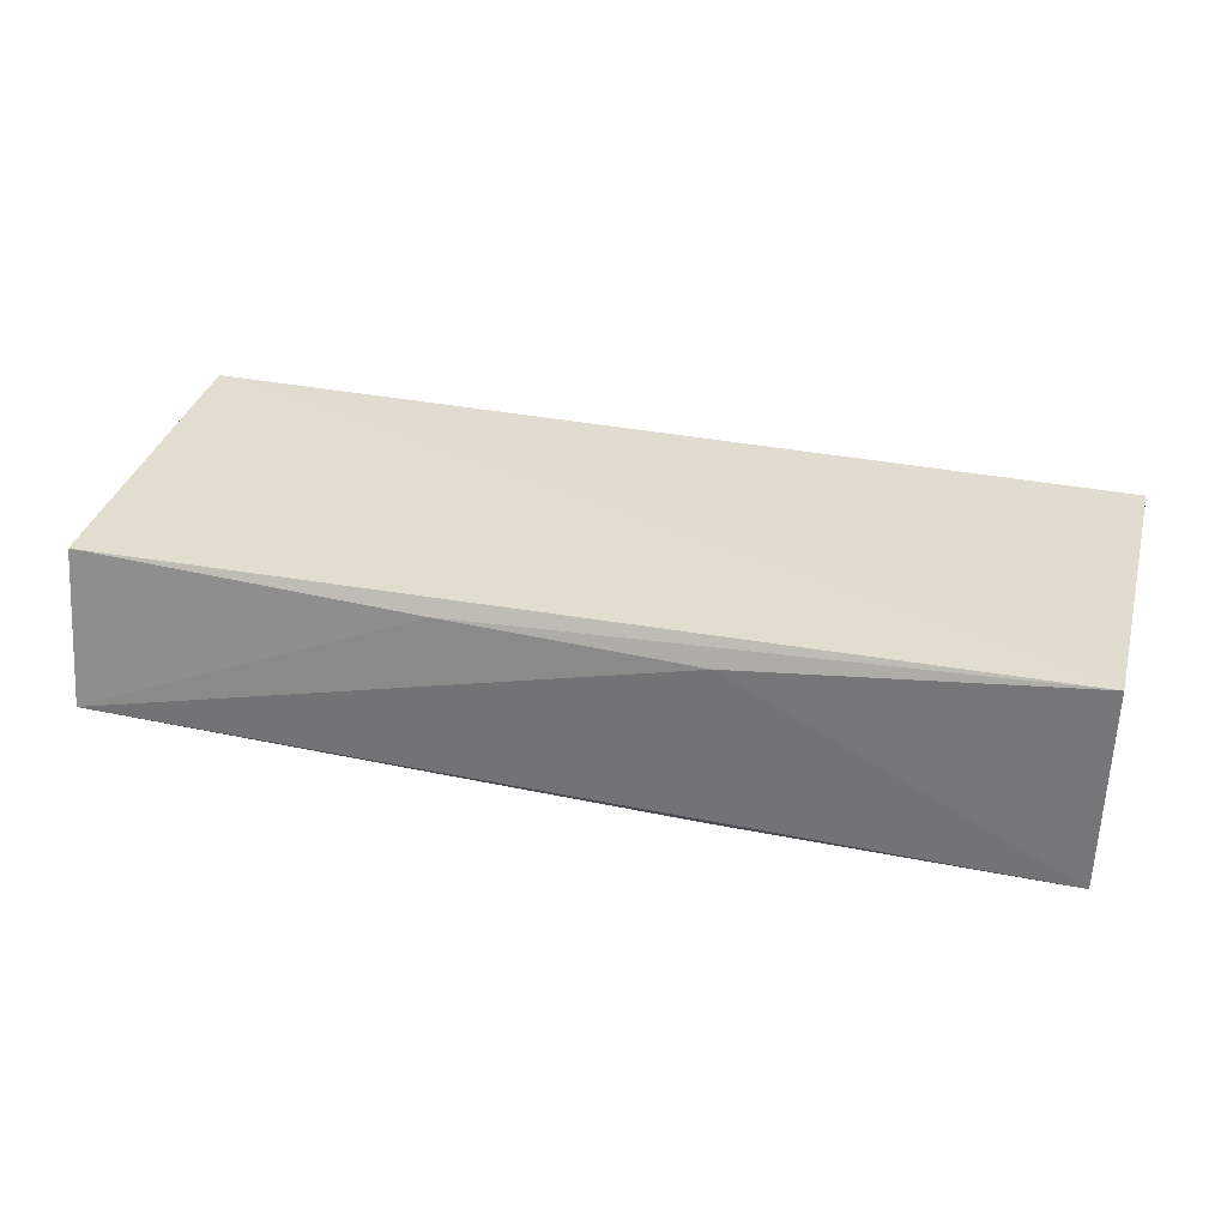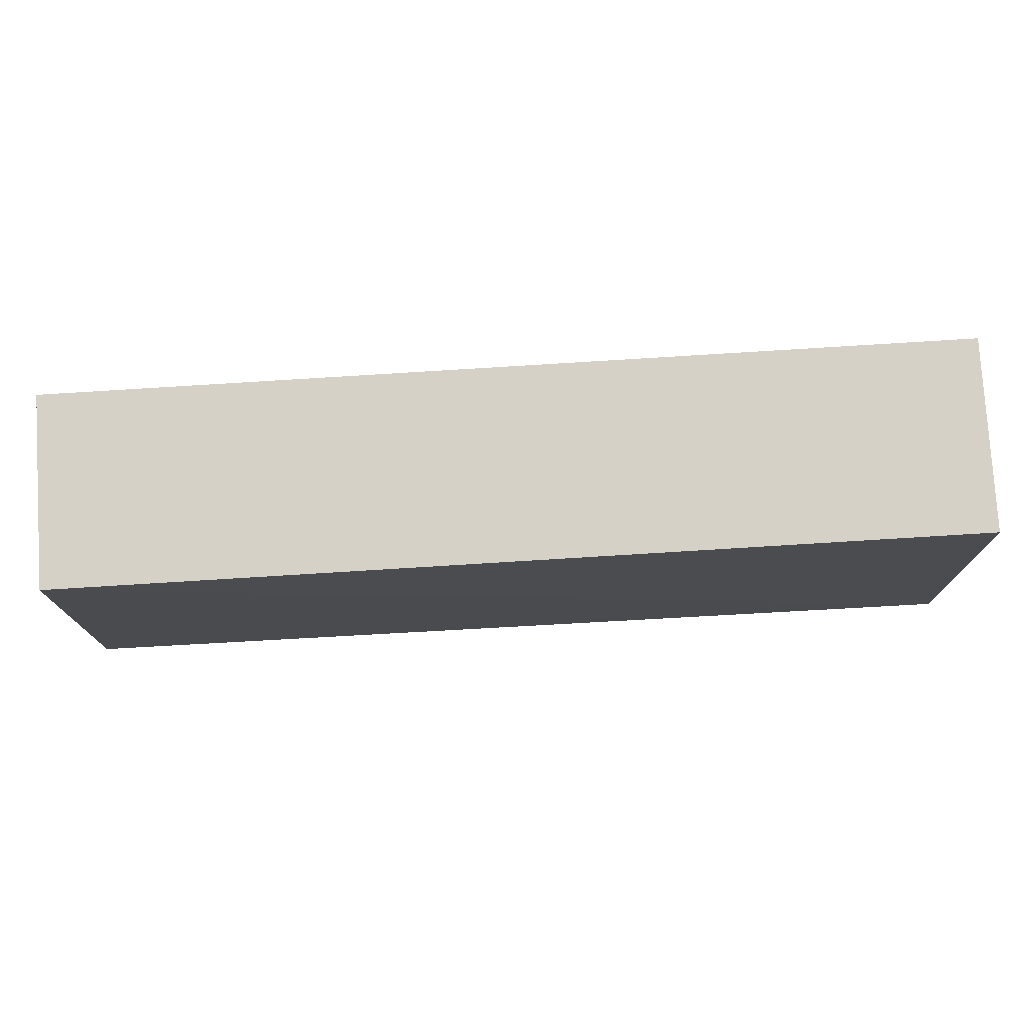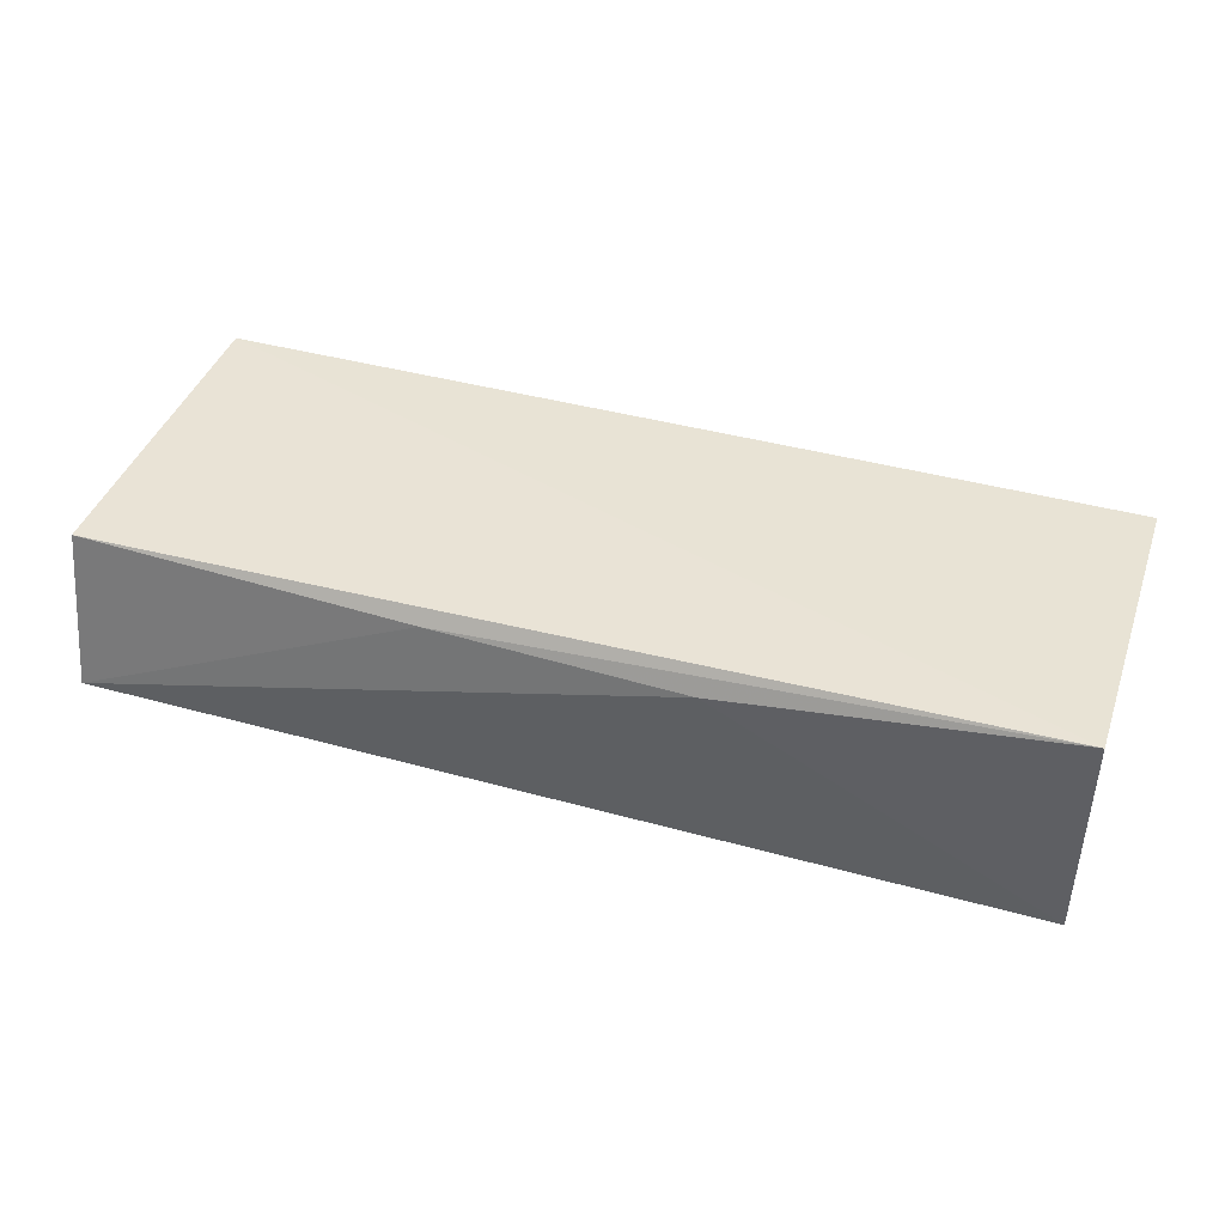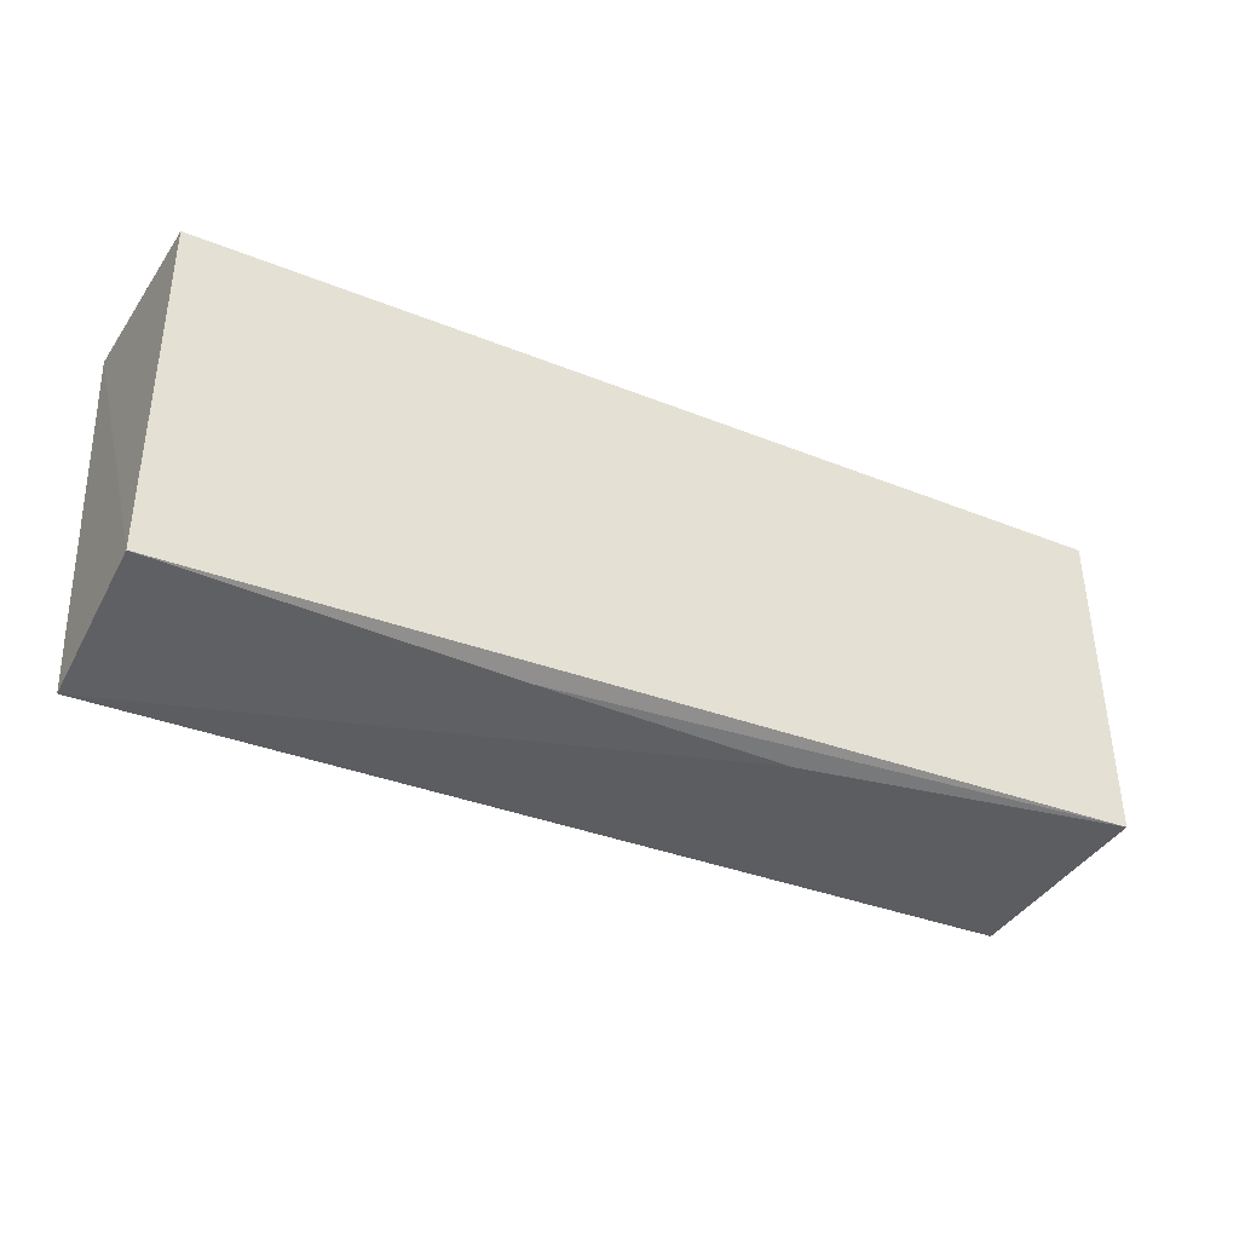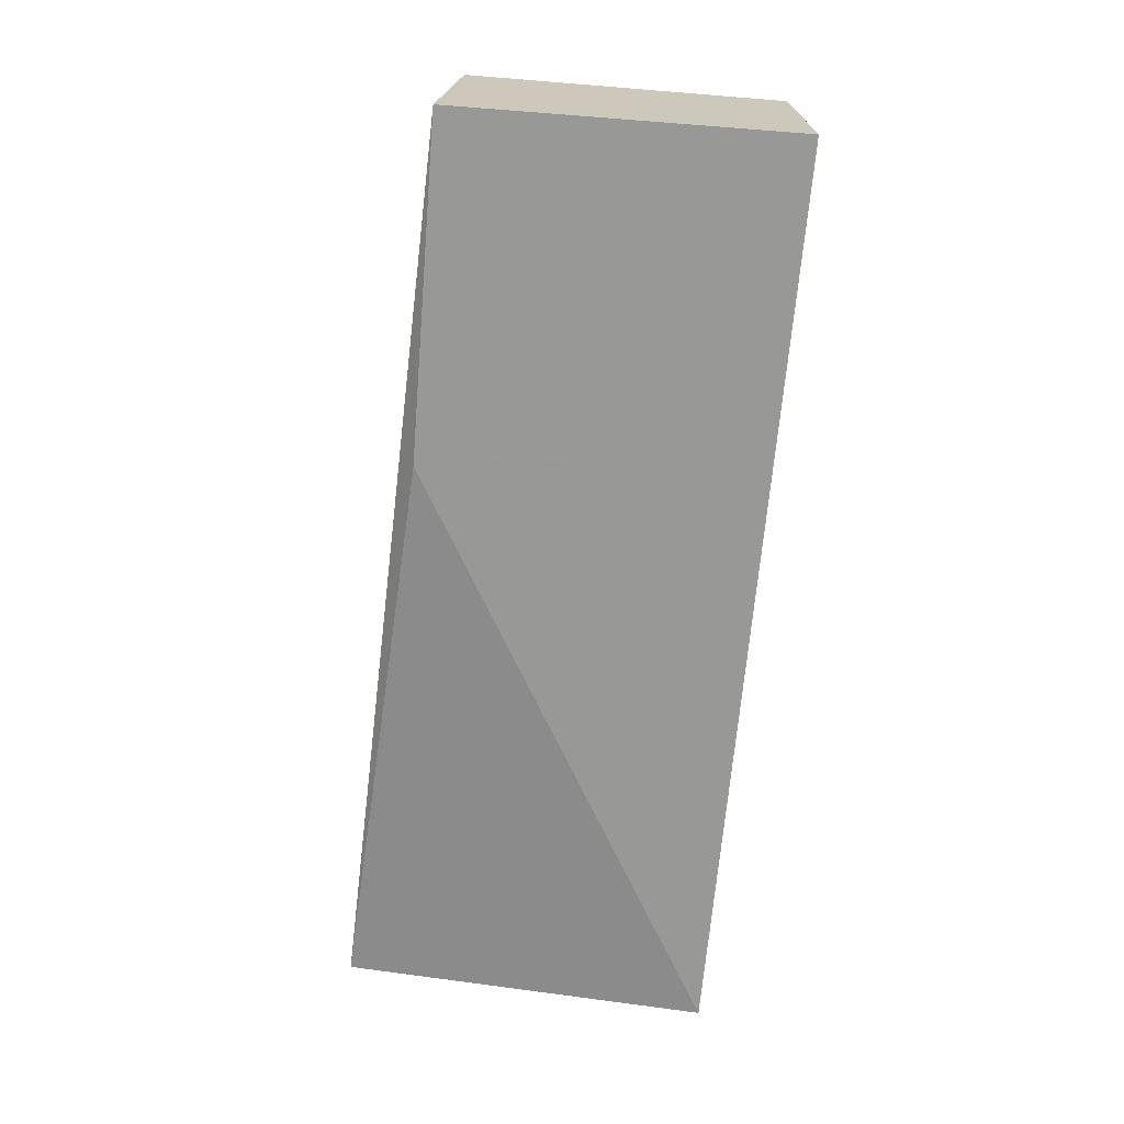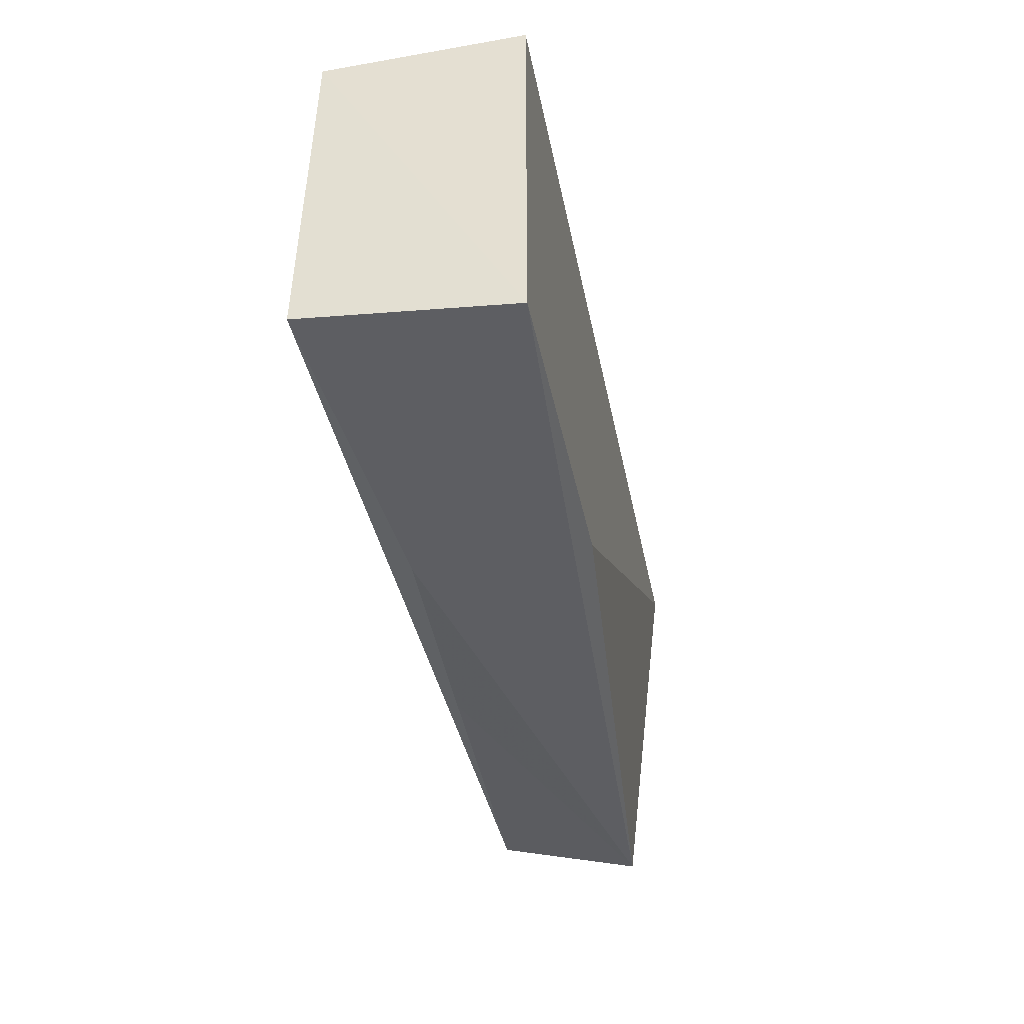
<metadata>
{"format":"obj","ext":"obj","renderer":"f3d","projection":"perspective","resolution":1024,"background":"white","views":[{"elev":36.3,"azim":-165.3,"up":"+Y"},{"elev":76.6,"azim":176.6,"up":"+Z"},{"elev":42.9,"azim":-161.6,"up":"+Y"},{"elev":-34.9,"azim":150.9,"up":"+Z"},{"elev":-68.4,"azim":-94.5,"up":"+Y"},{"elev":-37.6,"azim":-79.1,"up":"+Z"}]}
</metadata>
<code>
v 0.07033 0.1243 0.01678
v 0.07038 0.1156 0.01713
v 0.07045 0.1176 0.0003165
v 0.02873 0.1248 0.002991
v 0.02869 0.1243 0.01726
v 0.02872 0.1156 0.002178
v 0.07054 0.1245 0.00202
v 0.04391 0.1156 0.002162
v 0.04392 0.1236 0.002005
v 0.0287 0.1156 0.01759
v 0.05527 0.124 0.001928
f 5 2 1
f 5 1 4
f 6 5 4
f 7 4 1
f 7 1 2
f 7 2 3
f 8 6 3
f 8 3 2
f 9 6 4
f 9 3 6
f 10 2 5
f 10 5 6
f 10 8 2
f 10 6 8
f 11 7 3
f 11 3 9
f 11 9 4
f 11 4 7

</code>
